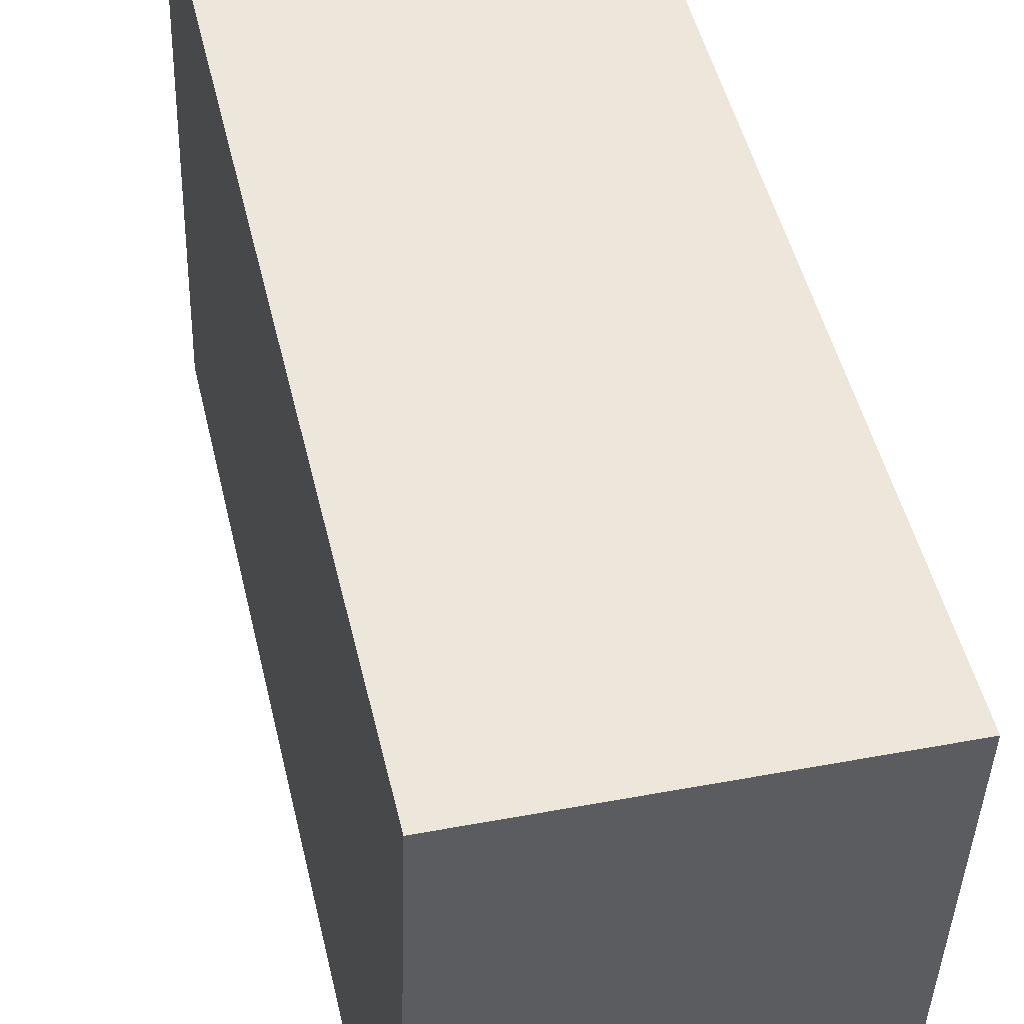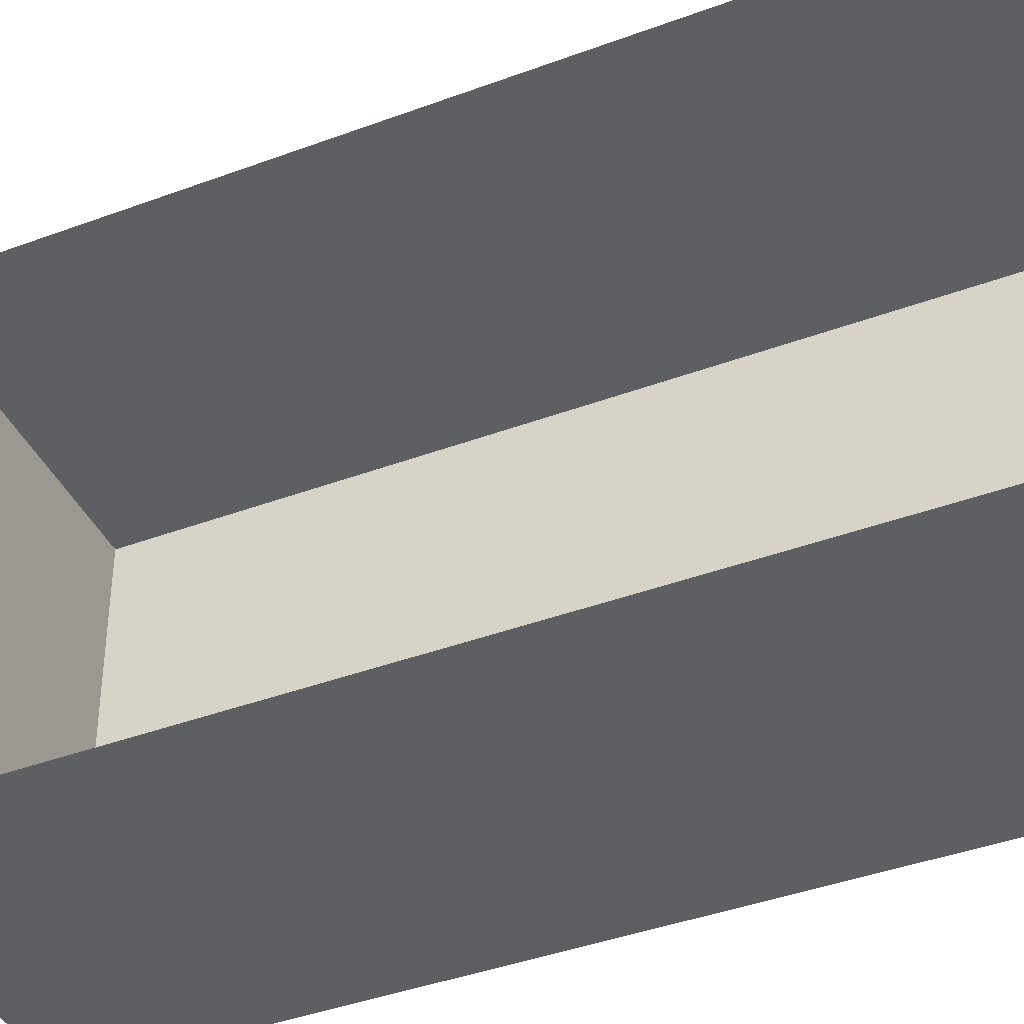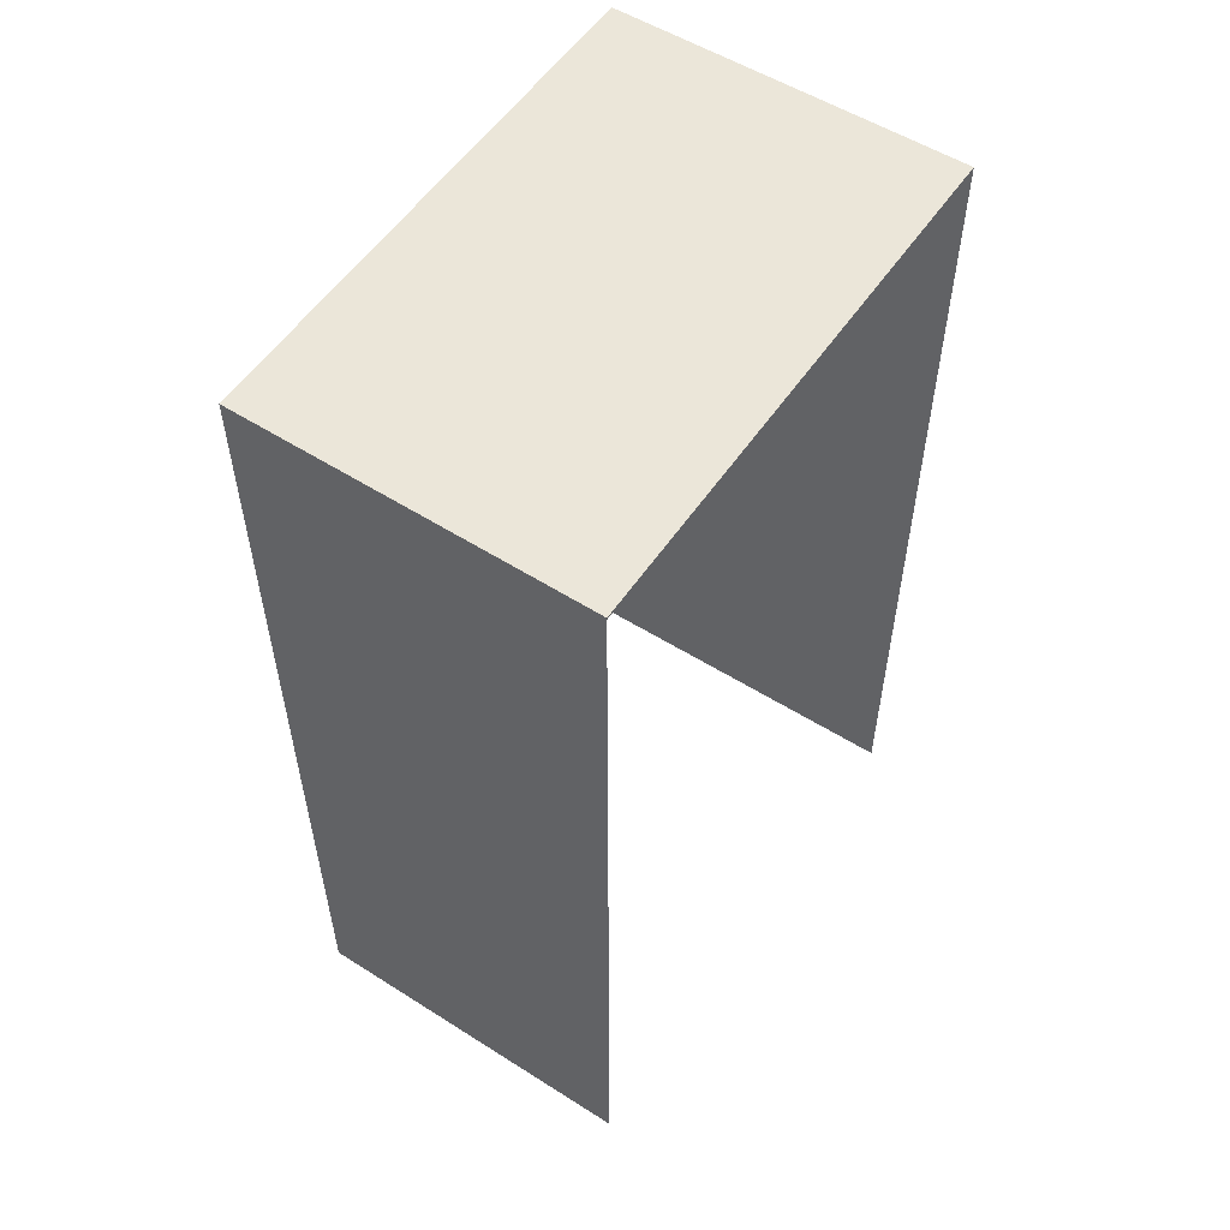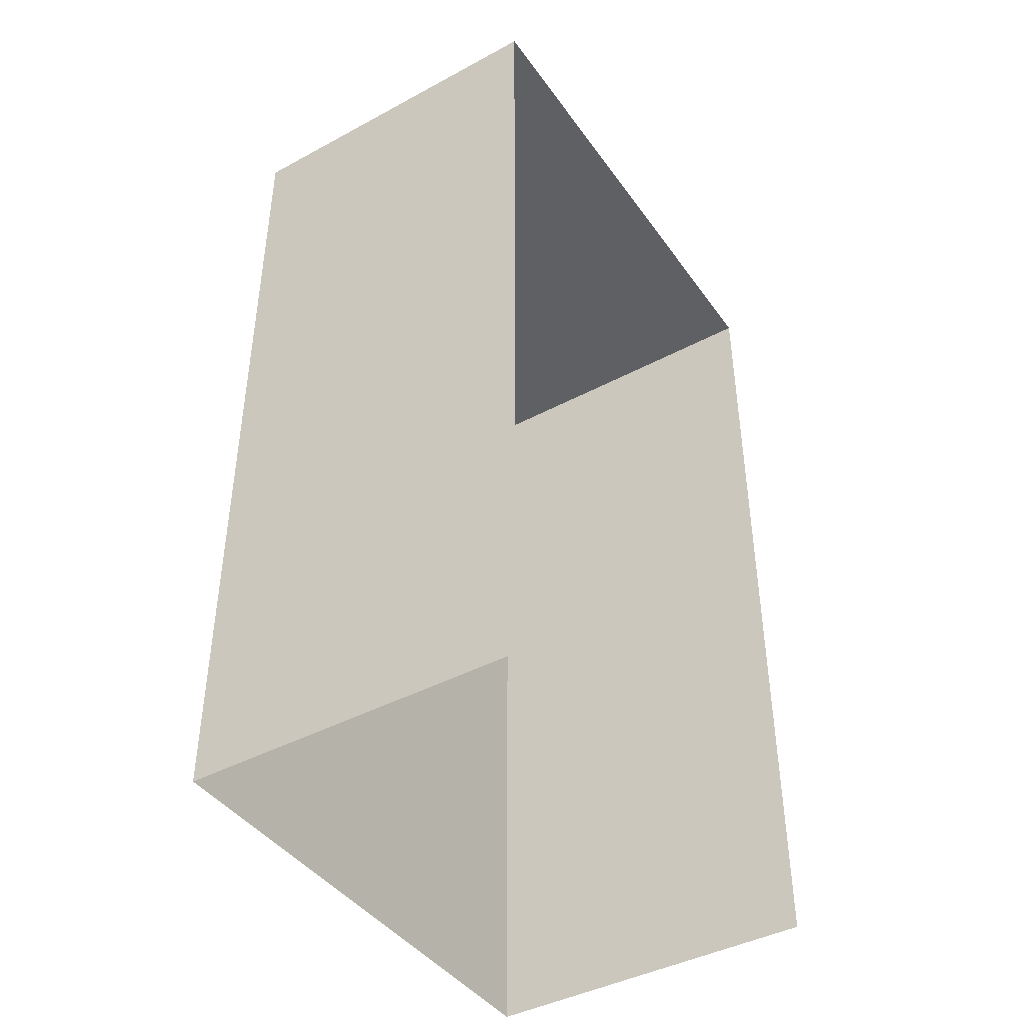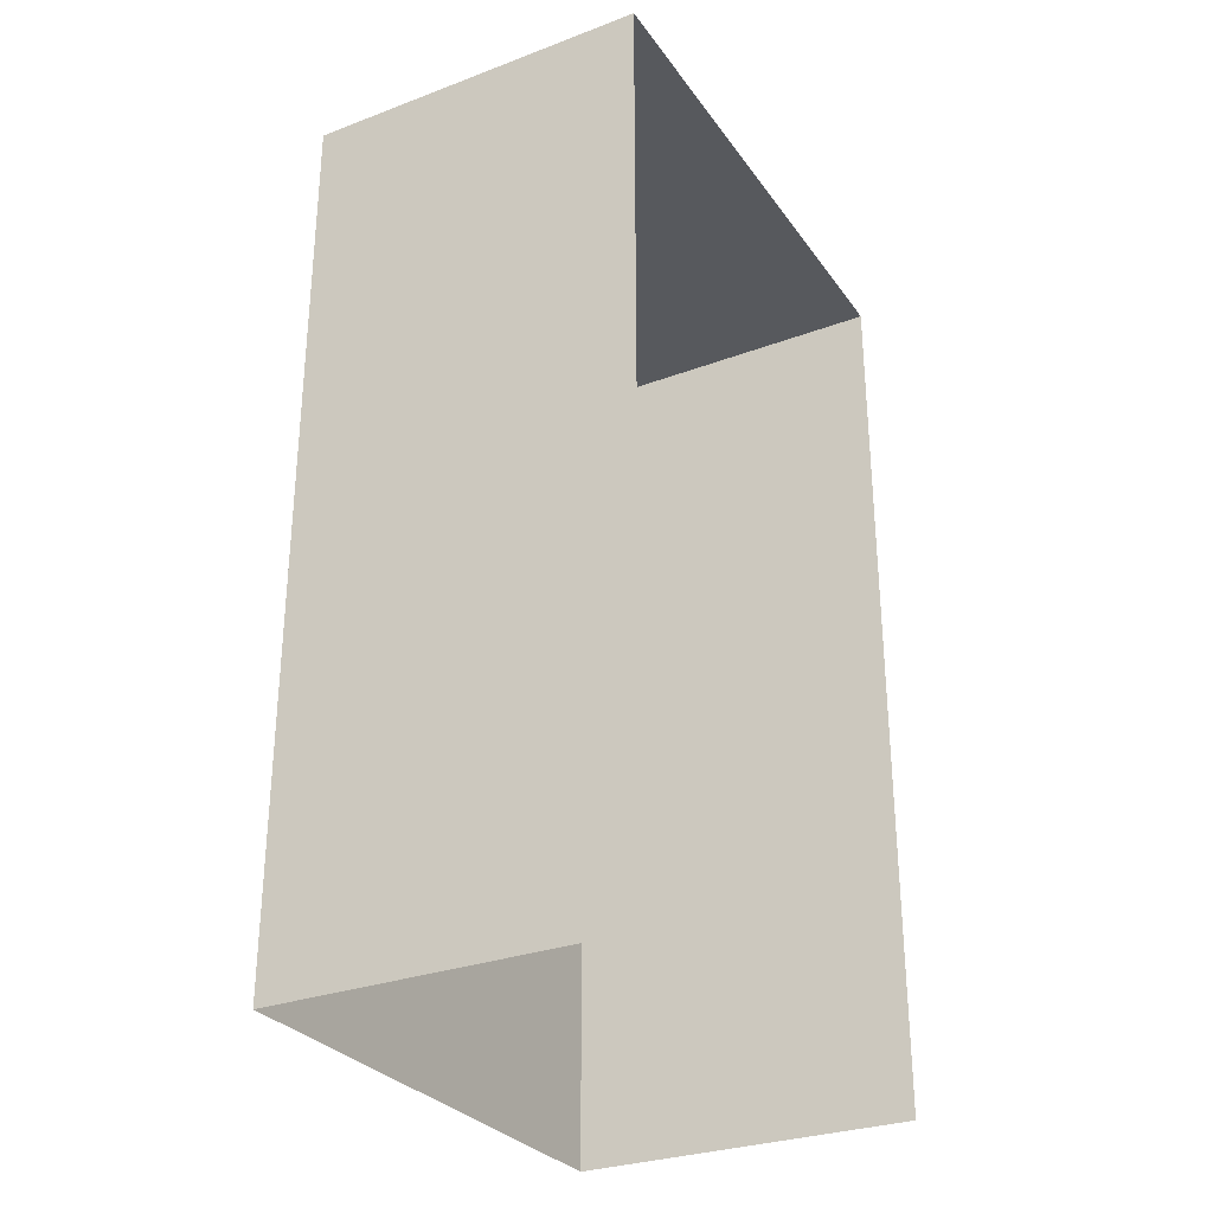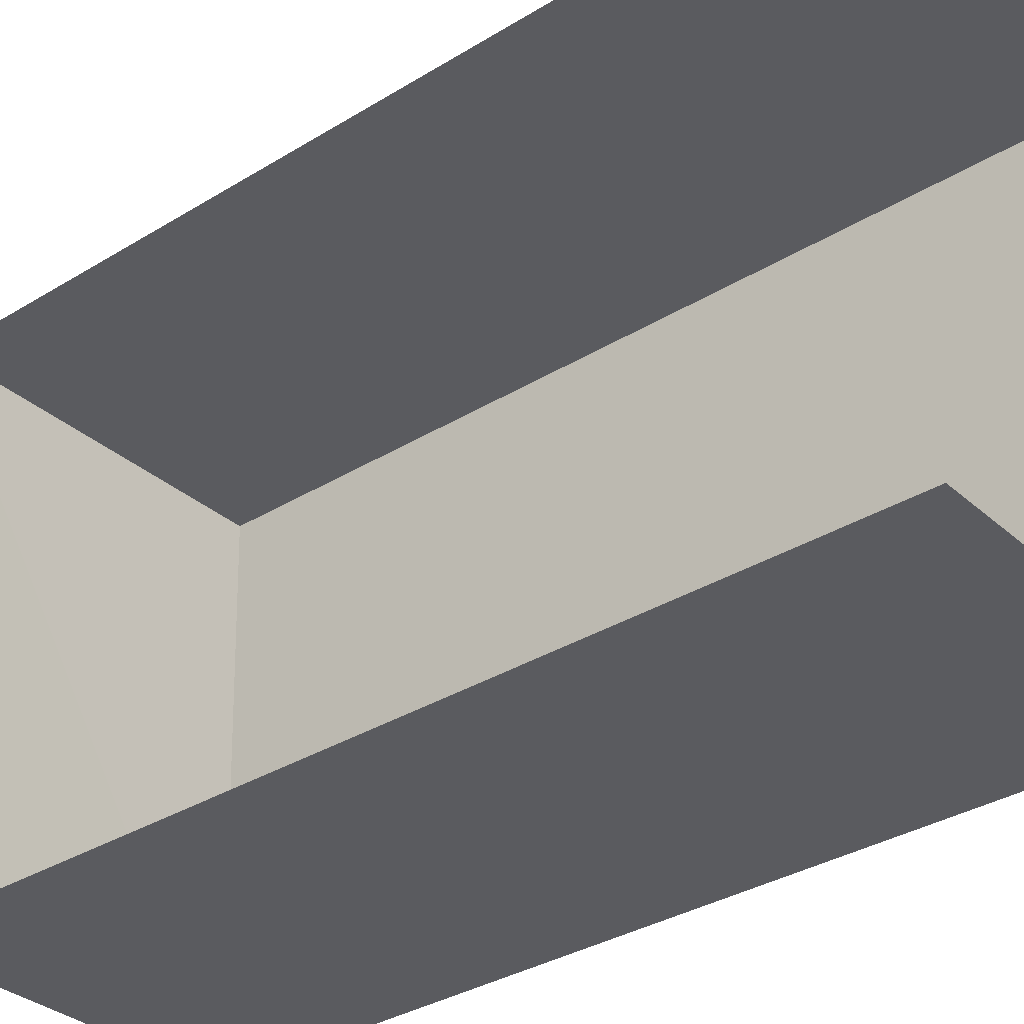
<metadata>
{"format":"obj","ext":"obj","renderer":"f3d","projection":"perspective","resolution":1024,"background":"white","views":[{"elev":48.6,"azim":-13.0,"up":"+Y"},{"elev":-43.5,"azim":113.4,"up":"+Y"},{"elev":55.2,"azim":31.6,"up":"+Z"},{"elev":-42.6,"azim":30.8,"up":"+Z"},{"elev":-29.6,"azim":26.8,"up":"+Z"},{"elev":-34.9,"azim":129.2,"up":"+Y"}]}
</metadata>
<code>
v -3.737e+05 -1.052e+05 21.01
v -3.737e+05 -1.052e+05 21
v -3.737e+05 -1.052e+05 21.01
v -3.737e+05 -1.052e+05 21.01
v -3.737e+05 -1.052e+05 31.76
v -3.737e+05 -1.052e+05 31.76
v -3.737e+05 -1.052e+05 31.76
v -3.737e+05 -1.052e+05 31.76
f 1 2 3
f 1 4 2
f 7 3 2
f 5 7 2
f 5 6 7
f 5 8 6
f 8 2 4
f 8 5 2
f 6 1 3
f 7 6 3
f 6 4 1
f 6 8 4

</code>
